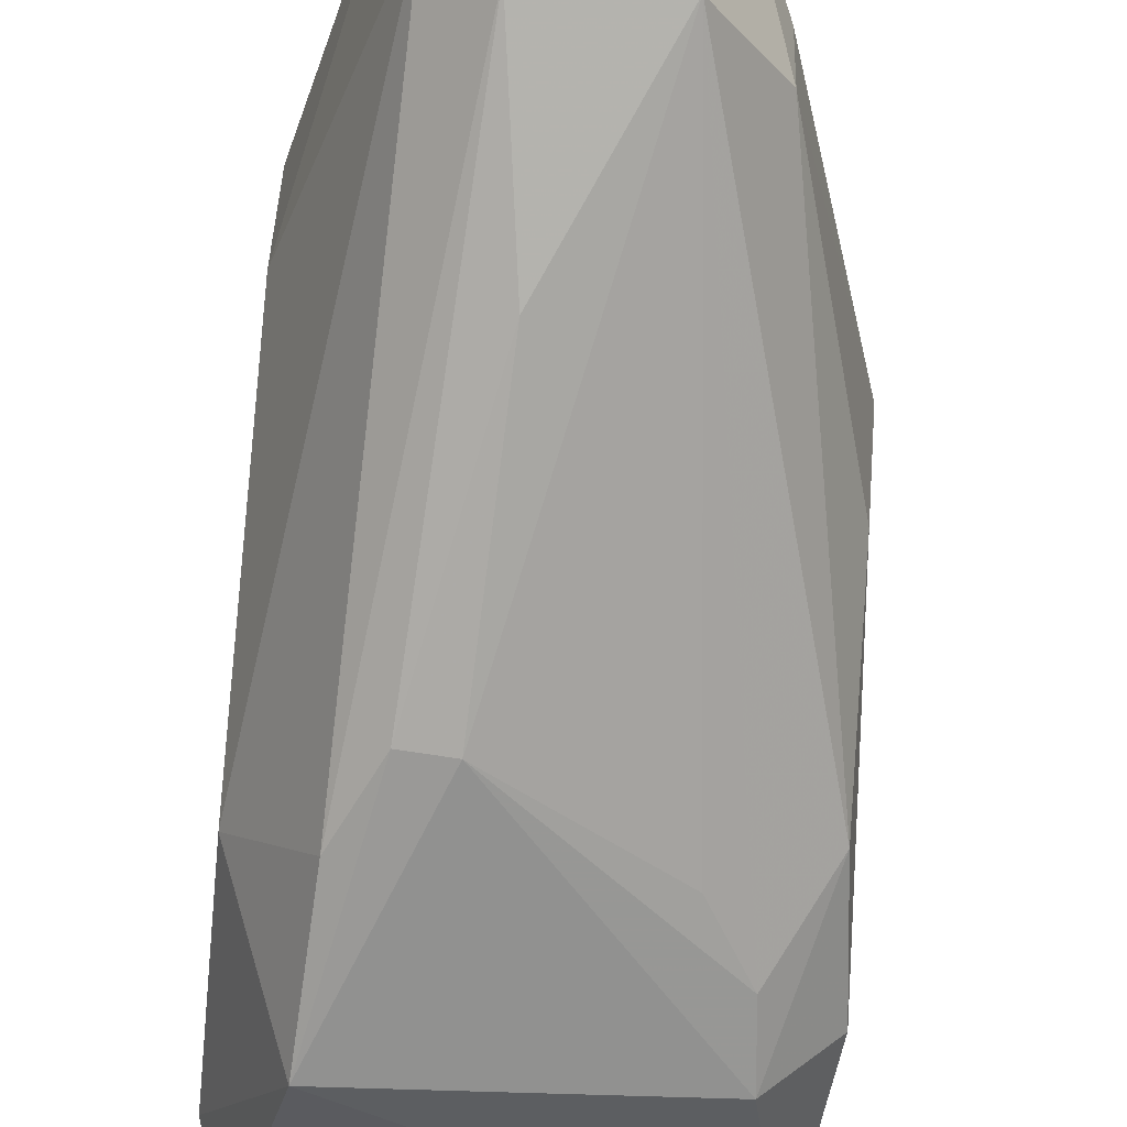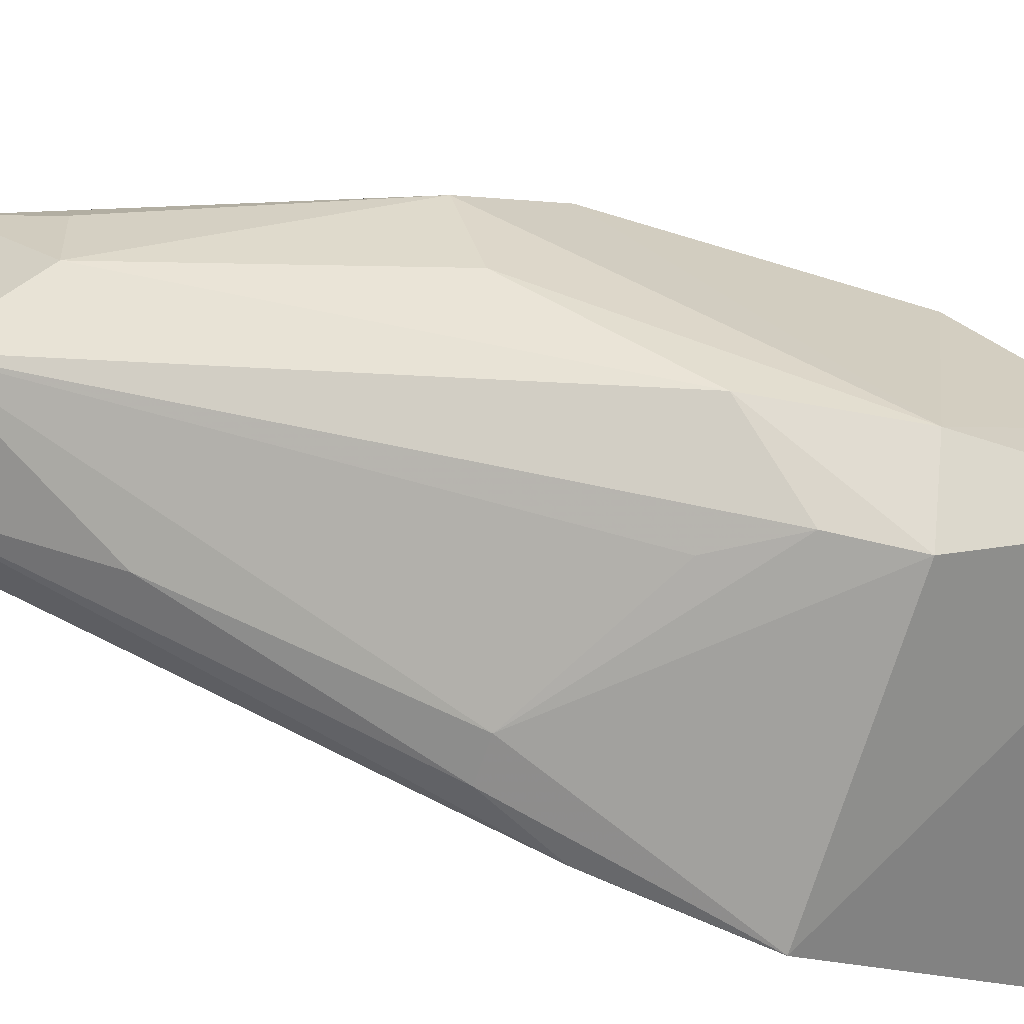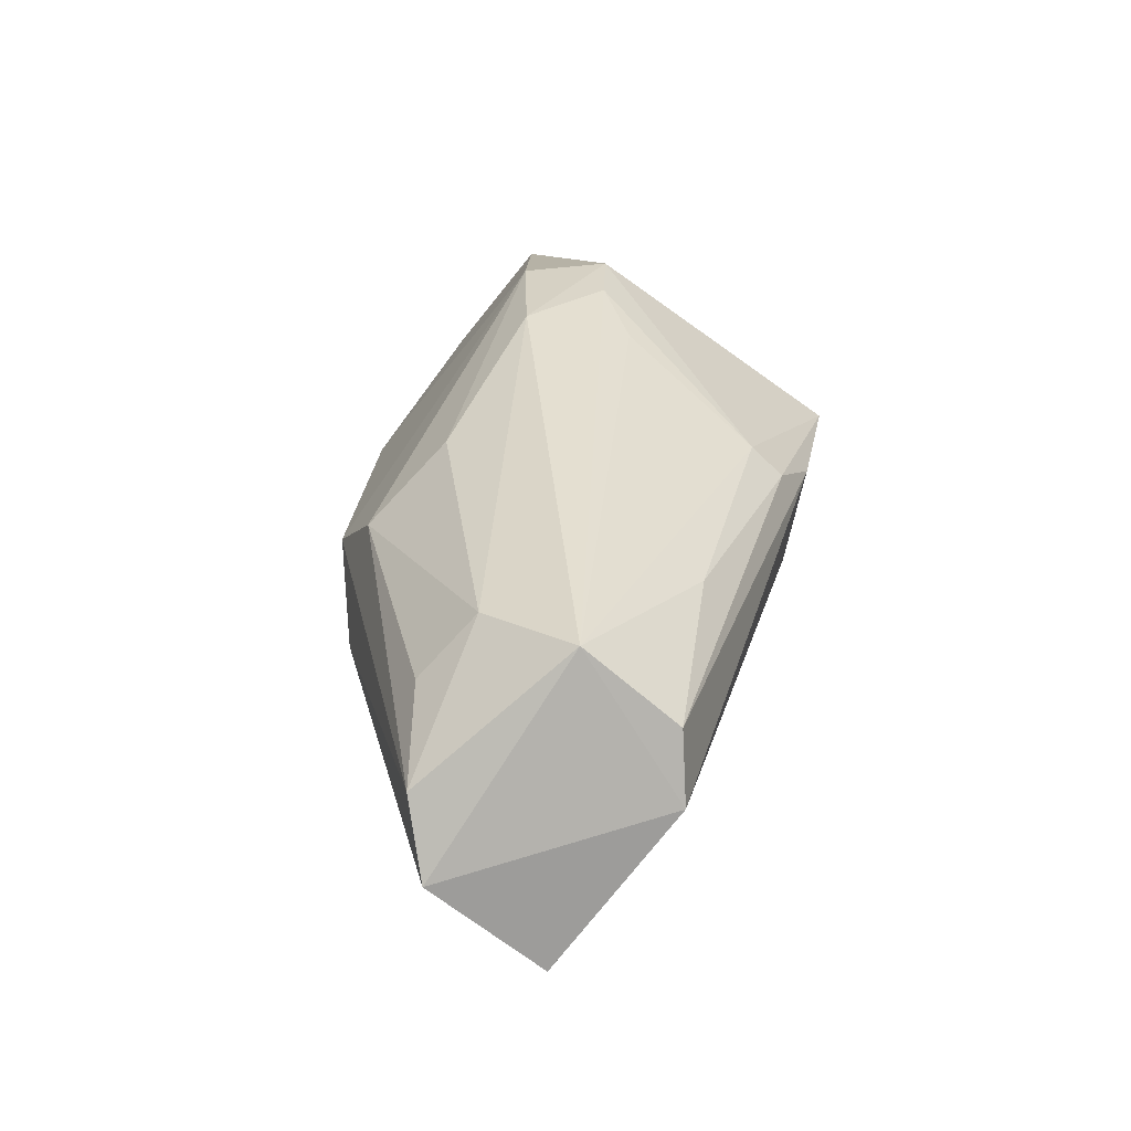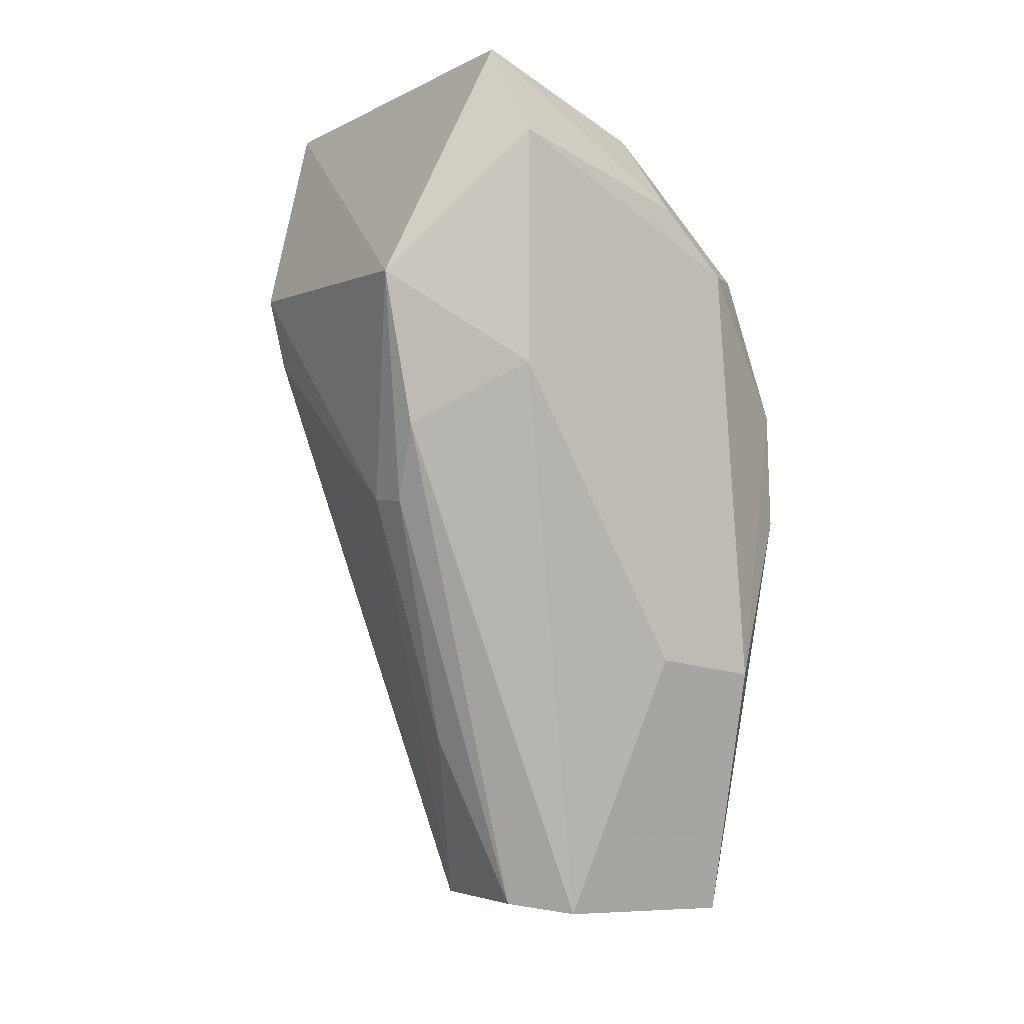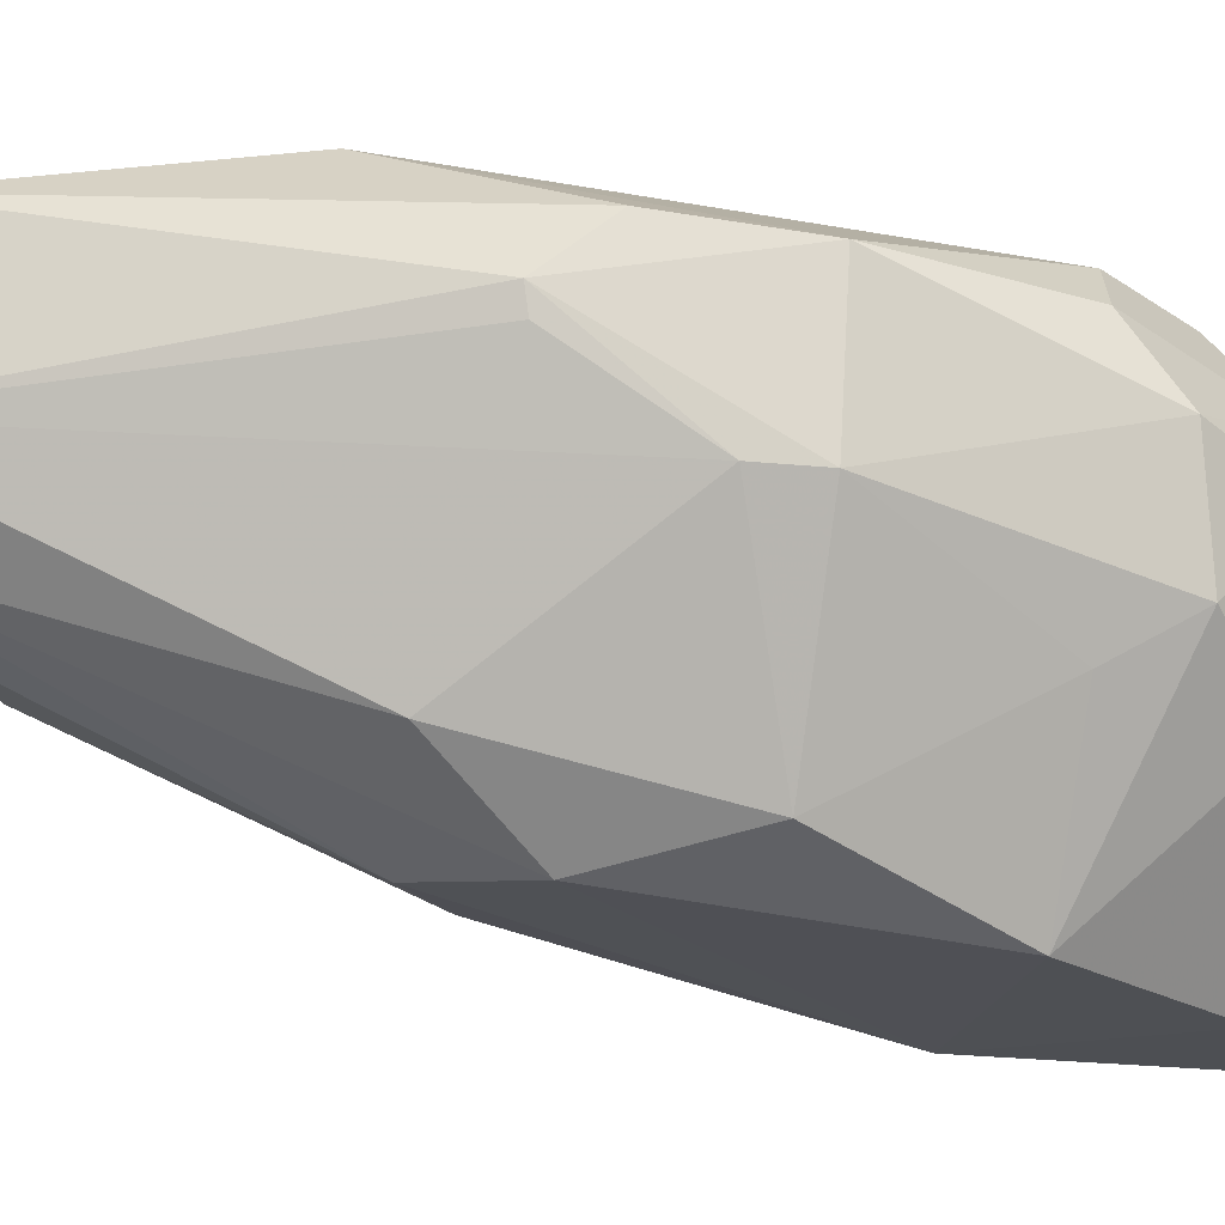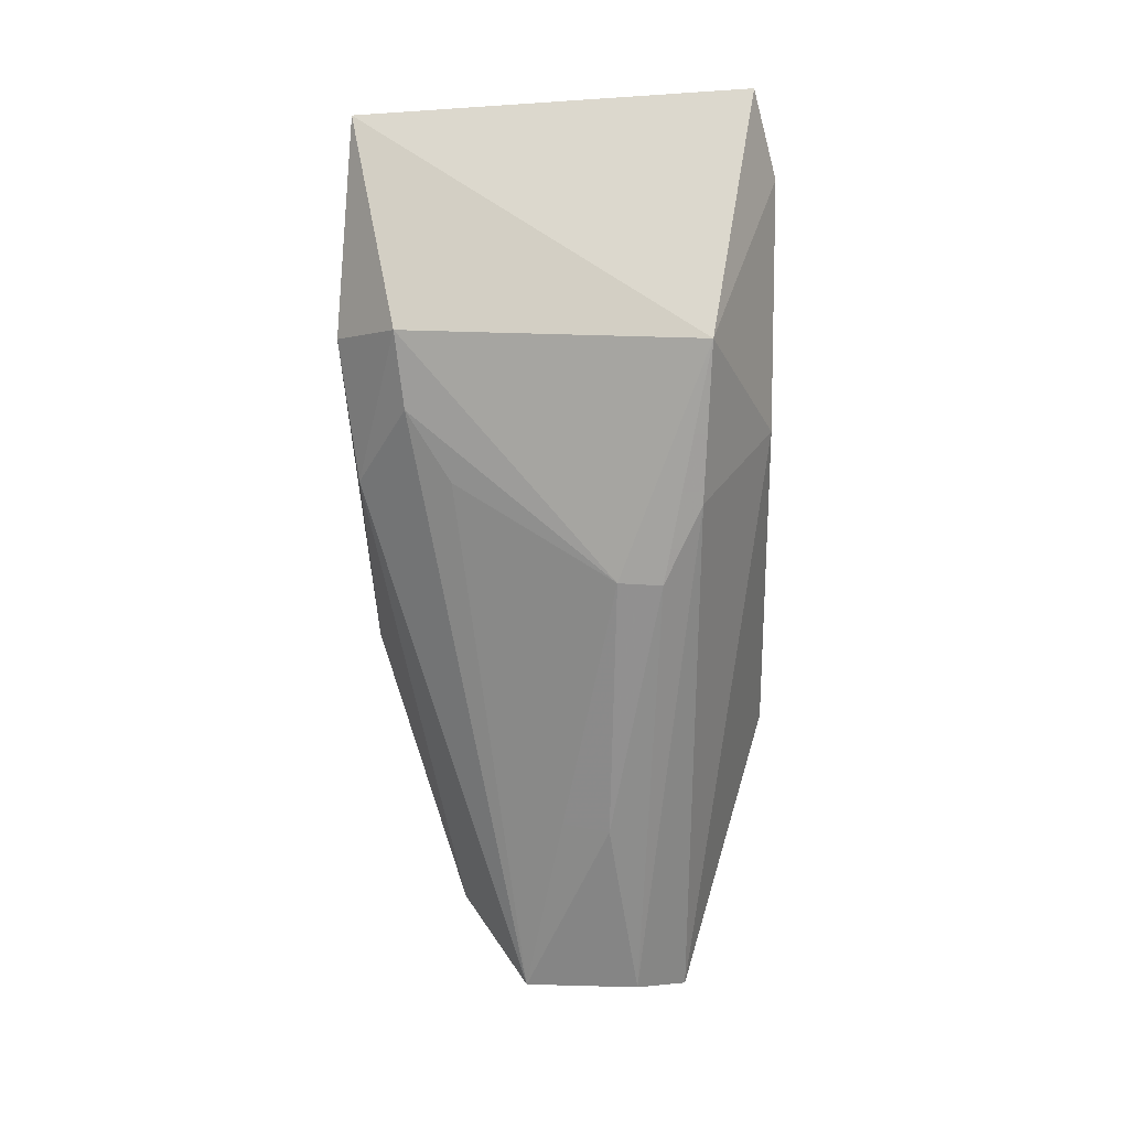
<metadata>
{"format":"obj","ext":"obj","renderer":"f3d","projection":"perspective","resolution":1024,"background":"white","views":[{"elev":-57.3,"azim":174.2,"up":"+Y"},{"elev":-65.1,"azim":-105.3,"up":"+Y"},{"elev":-72.0,"azim":-41.2,"up":"+Z"},{"elev":-2.9,"azim":54.1,"up":"+Z"},{"elev":74.0,"azim":-82.3,"up":"+Y"},{"elev":5.4,"azim":2.8,"up":"+Z"}]}
</metadata>
<code>
v 0.02801 0.01382 0.08906
v 0.02916 0.01541 0.0848
v 0.0238 0.03164 0.0813
v 0.01831 0.03152 0.04102
v 0.02103 0.01516 0.05201
v 0.02892 0.03091 0.05557
v 0.02893 0.02897 0.07825
v 0.02601 0.008427 0.07694
v 0.008367 0.01382 0.08787
v 0.02376 0.03576 0.06183
v 0.02496 0.02155 0.04236
v 0.02874 0.02543 0.08173
v 0.01304 0.02189 0.04692
v 0.01083 0.009999 0.07737
v 0.01586 0.02717 0.08535
v 0.02548 0.0314 0.04191
v 0.02638 0.03513 0.07068
v 0.02562 0.01028 0.06907
v 0.02907 0.01545 0.07238
v 0.02672 0.03177 0.07846
v 0.026 0.02443 0.08593
v 0.008438 0.02874 0.06472
v 0.01653 0.01901 0.04289
v 0.02648 0.0353 0.0644
v 0.02902 0.02491 0.05648
v 0.02243 0.0189 0.04285
v 0.0215 0.01074 0.06521
v 0.02284 0.02808 0.08531
v 0.01515 0.02895 0.0422
v 0.008438 0.02725 0.07901
v 0.01187 0.03159 0.06017
v 0.00763 0.01327 0.07696
v 0.02372 0.01081 0.0651
v 0.01863 0.01549 0.05235
v 0.01848 0.03089 0.08239
v 0.008342 0.0258 0.05993
v 0.008486 0.0205 0.08604
v 0.01941 0.03532 0.06843
v 0.01056 0.0312 0.07119
v 0.008553 0.01403 0.0699
v 0.01125 0.01071 0.07355
v 0.01292 0.02615 0.04667
v 0.02263 0.03558 0.06214
v 0.01958 0.0353 0.0712
v 0.01604 0.03098 0.07907
v 0.00871 0.02022 0.06148
v 0.01345 0.0112 0.07001
f 7 2 6
f 8 2 1
f 9 8 1
f 12 1 2
f 12 2 7
f 14 8 9
f 15 9 1
f 16 4 10
f 16 11 4
f 17 7 6
f 19 18 11
f 19 2 8
f 19 8 18
f 20 12 7
f 20 17 3
f 20 7 17
f 21 1 12
f 21 20 3
f 21 12 20
f 23 4 11
f 24 16 10
f 24 6 16
f 24 17 6
f 24 10 17
f 25 16 6
f 25 11 16
f 25 19 11
f 25 6 2
f 25 2 19
f 26 11 18
f 26 23 11
f 26 5 23
f 27 8 14
f 28 15 1
f 28 1 21
f 28 21 3
f 29 23 13
f 29 4 23
f 31 29 22
f 31 4 29
f 32 14 9
f 32 30 22
f 33 26 18
f 33 5 26
f 33 27 5
f 33 18 8
f 33 8 27
f 34 23 5
f 34 5 27
f 35 28 3
f 35 15 28
f 35 30 15
f 36 22 29
f 36 32 22
f 37 9 15
f 37 15 30
f 37 32 9
f 37 30 32
f 38 4 31
f 39 31 22
f 39 22 30
f 39 38 31
f 40 14 32
f 40 13 23
f 41 27 14
f 41 40 23
f 41 14 40
f 42 36 29
f 42 29 13
f 42 13 36
f 43 38 10
f 43 10 4
f 43 4 38
f 44 17 10
f 44 10 38
f 44 3 17
f 44 35 3
f 44 38 39
f 45 39 30
f 45 30 35
f 45 44 39
f 45 35 44
f 46 36 13
f 46 13 40
f 46 40 32
f 46 32 36
f 47 34 27
f 47 27 41
f 47 41 23
f 47 23 34

</code>
